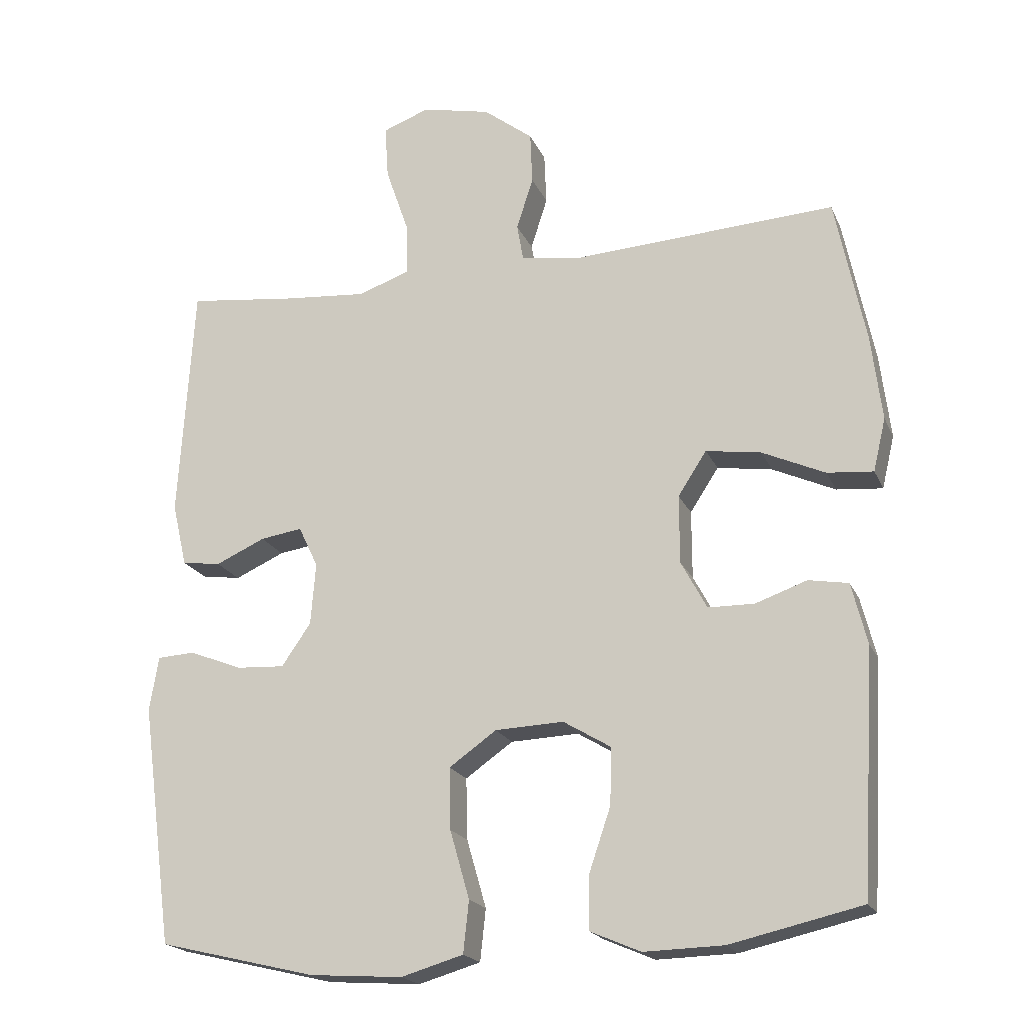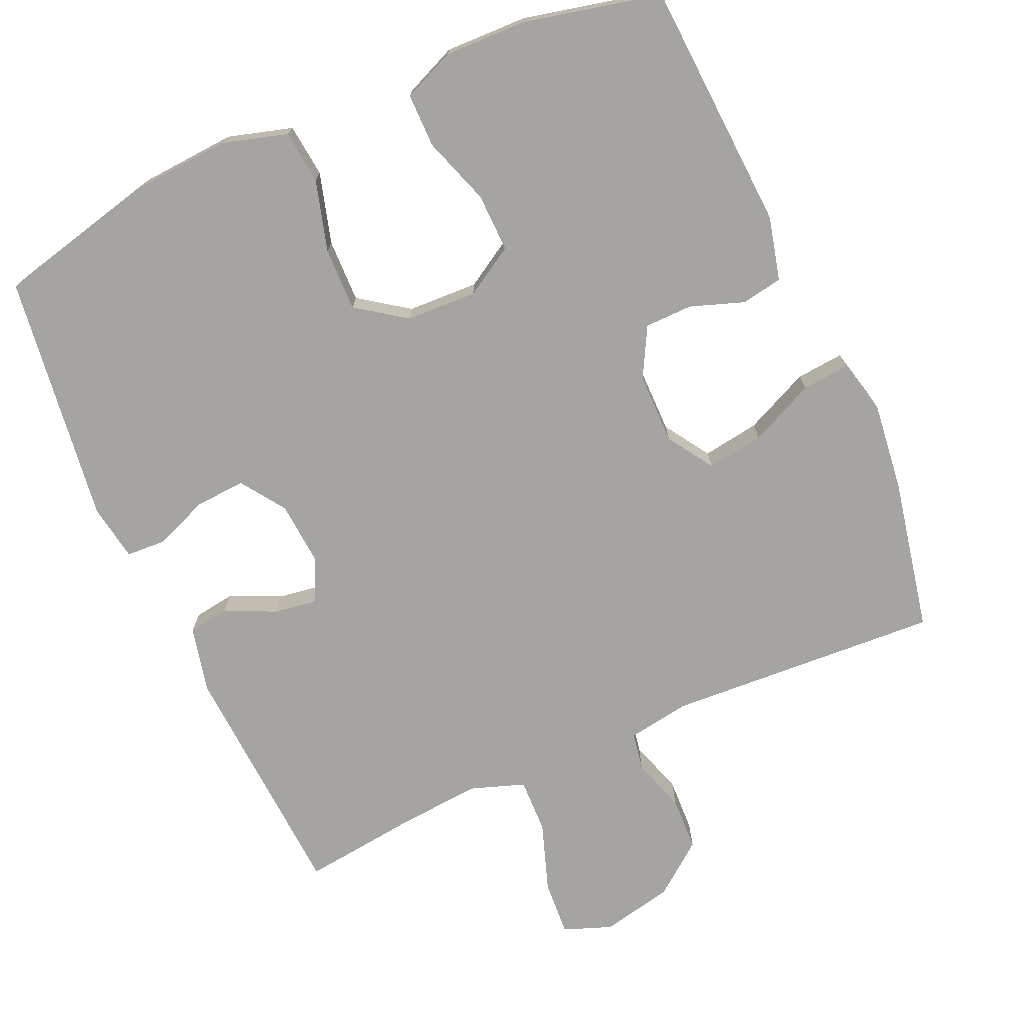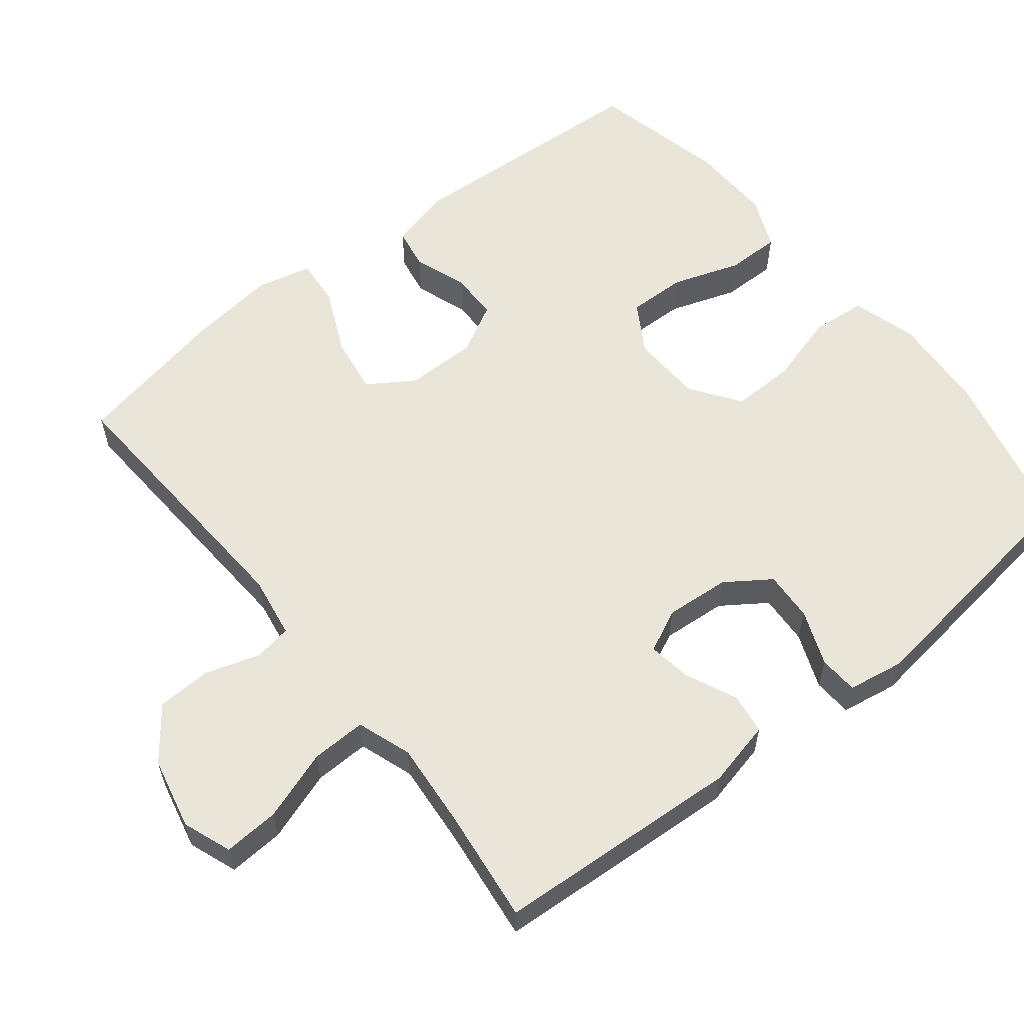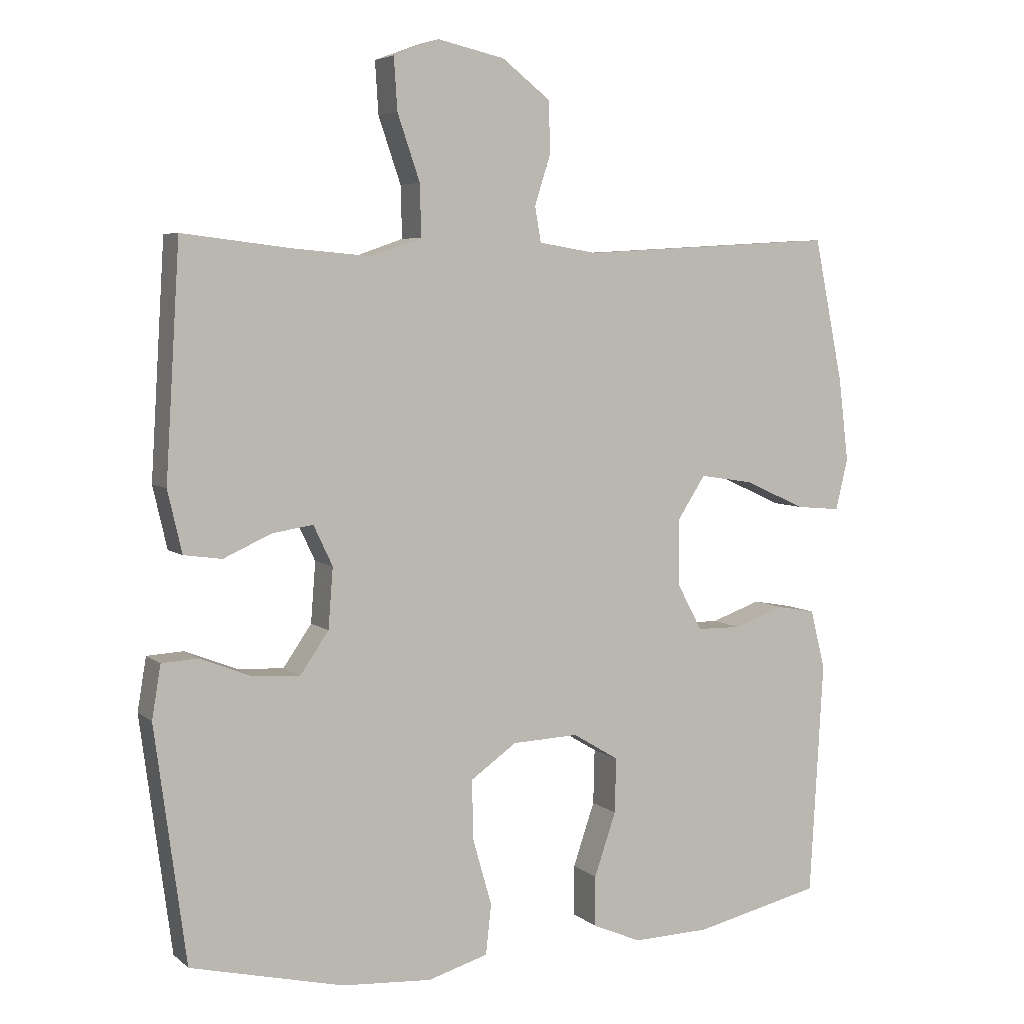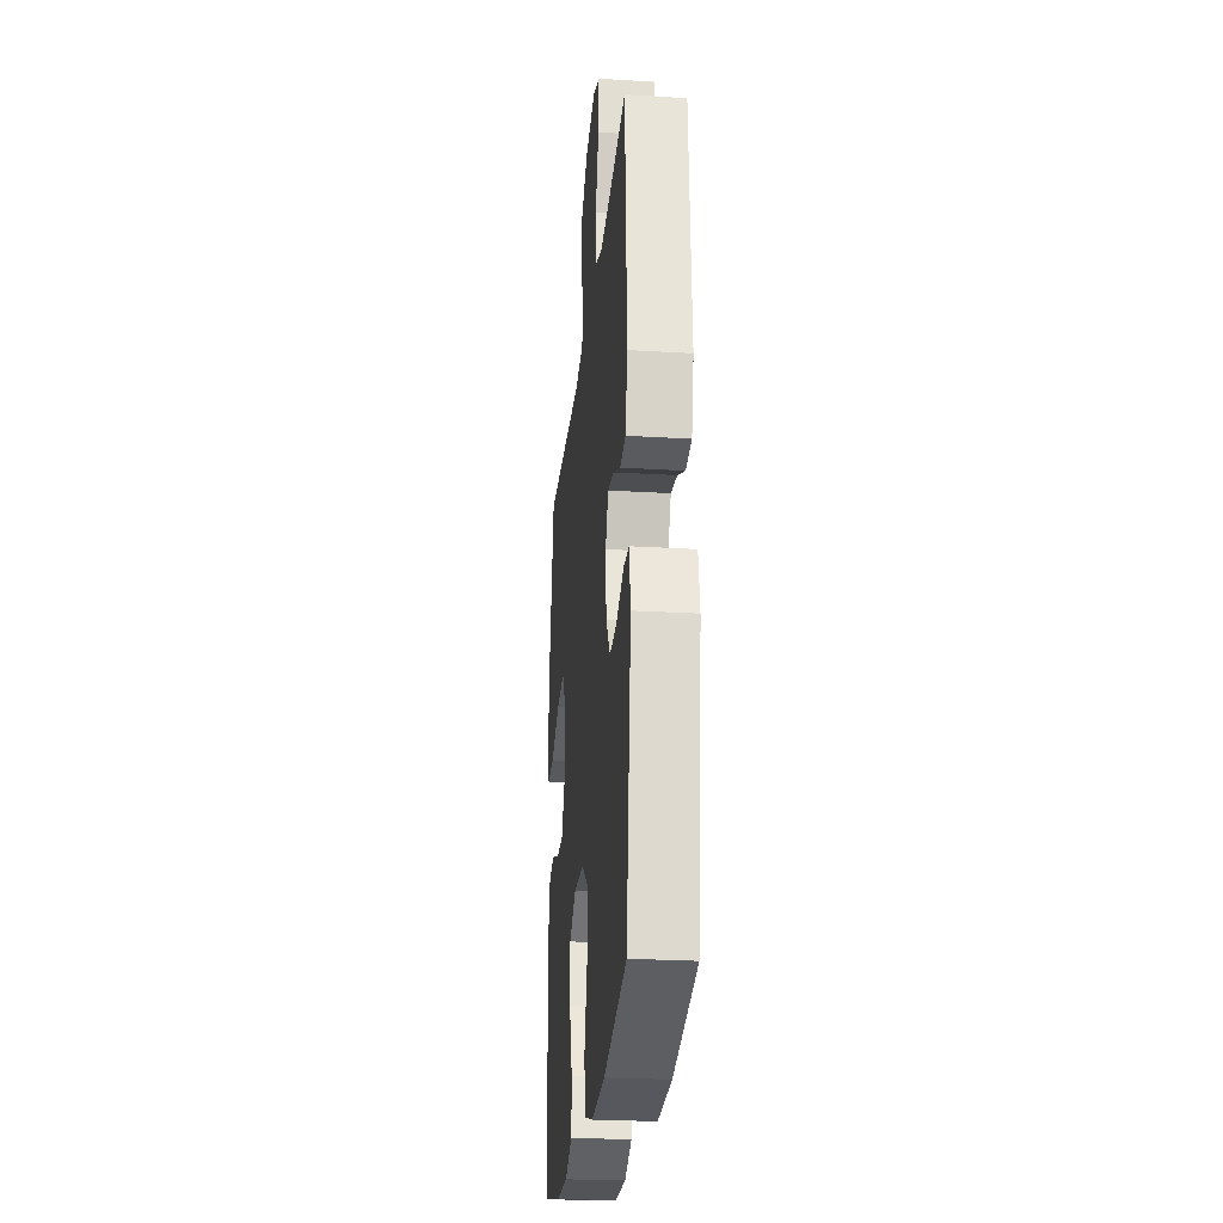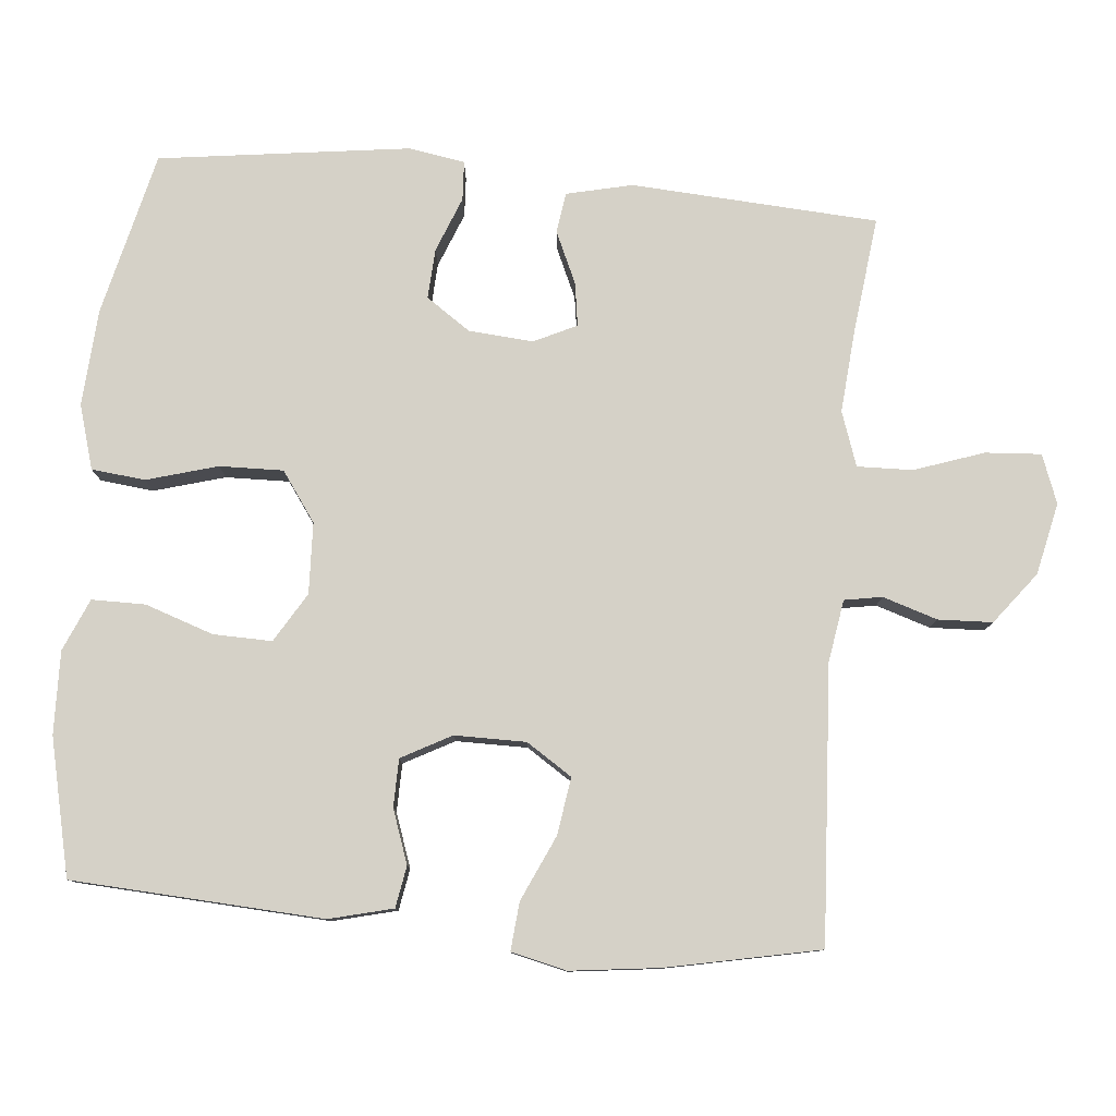
<metadata>
{"format":"obj","ext":"obj","renderer":"f3d","projection":"perspective","resolution":1024,"background":"white","views":[{"elev":-19.8,"azim":-161.5,"up":"+Z"},{"elev":-73.5,"azim":-156.0,"up":"+Y"},{"elev":58.6,"azim":51.5,"up":"+Y"},{"elev":5.4,"azim":154.9,"up":"+Z"},{"elev":-25.1,"azim":84.4,"up":"+Z"},{"elev":79.4,"azim":-84.8,"up":"+Y"}]}
</metadata>
<code>
v -0.5 0.07 -0.5
v -0.52 0.07 -0.154
v -0.498 0.07 -0.066
v -0.441 0.07 -0.056
v -0.367 0.07 -0.082
v -0.301 0.07 -0.081
v -0.264 0.07 -0.012
v -0.264 0.07 0.086
v -0.305 0.07 0.149
v -0.384 0.07 0.137
v -0.474 0.07 0.096
v -0.54 0.07 0.09
v -0.558 0.07 0.166
v -0.543 0.07 0.289
v -0.5 0.07 0.5
v -0.121 0.07 0.478
v -0.035 0.07 0.492
v -0.026 0.07 0.544
v -0.05 0.07 0.619
v -0.047 0.07 0.694
v 0.024 0.07 0.749
v 0.123 0.07 0.771
v 0.19 0.07 0.746
v 0.185 0.07 0.669
v 0.152 0.07 0.573
v 0.15 0.07 0.497
v 0.225 0.07 0.471
v 0.342 0.07 0.481
v 0.5 0.07 0.5
v 0.521 0.07 0.16
v 0.5 0.07 0.069
v 0.444 0.07 0.061
v 0.373 0.07 0.093
v 0.313 0.07 0.102
v 0.285 0.07 0.043
v 0.292 0.07 -0.046
v 0.334 0.07 -0.107
v 0.403 0.07 -0.103
v 0.479 0.07 -0.073
v 0.533 0.07 -0.076
v 0.546 0.07 -0.154
v 0.5 0.07 -0.5
v 0.274 0.07 -0.554
v 0.141 0.07 -0.563
v 0.052 0.07 -0.537
v 0.044 0.07 -0.463
v 0.072 0.07 -0.365
v 0.074 0.07 -0.277
v 0.006 0.07 -0.229
v -0.092 0.07 -0.225
v -0.16 0.07 -0.266
v -0.158 0.07 -0.347
v -0.126 0.07 -0.441
v -0.126 0.07 -0.515
v -0.198 0.07 -0.546
v -0.312 0.07 -0.543
v -0.5 0 -0.5
v -0.52 0 -0.154
v -0.498 0 -0.066
v -0.441 0 -0.056
v -0.367 0 -0.082
v -0.301 0 -0.081
v -0.264 0 -0.012
v -0.264 0 0.086
v -0.305 0 0.149
v -0.384 0 0.137
v -0.474 0 0.096
v -0.54 0 0.09
v -0.558 0 0.166
v -0.543 0 0.289
v -0.5 0 0.5
v -0.121 0 0.478
v -0.035 0 0.492
v -0.026 0 0.544
v -0.05 0 0.619
v -0.047 0 0.694
v 0.024 0 0.749
v 0.123 0 0.771
v 0.19 0 0.746
v 0.185 0 0.669
v 0.152 0 0.573
v 0.15 0 0.497
v 0.225 0 0.471
v 0.342 0 0.481
v 0.5 0 0.5
v 0.521 0 0.16
v 0.5 0 0.069
v 0.444 0 0.061
v 0.373 0 0.093
v 0.313 0 0.102
v 0.285 0 0.043
v 0.292 0 -0.046
v 0.334 0 -0.107
v 0.403 0 -0.103
v 0.479 0 -0.073
v 0.533 0 -0.076
v 0.546 0 -0.154
v 0.5 0 -0.5
v 0.274 0 -0.554
v 0.141 0 -0.563
v 0.052 0 -0.537
v 0.044 0 -0.463
v 0.072 0 -0.365
v 0.074 0 -0.277
v 0.006 0 -0.229
v -0.092 0 -0.225
v -0.16 0 -0.266
v -0.158 0 -0.347
v -0.126 0 -0.441
v -0.126 0 -0.515
v -0.198 0 -0.546
v -0.312 0 -0.543
f 3 4 5
f 2 3 5
f 1 2 5
f 56 1 5
f 55 56 5
f 54 55 5
f 53 54 5
f 52 53 5
f 51 52 5 6
f 50 51 6 7
f 49 50 7 8
f 48 49 8 9
f 45 46 47
f 44 45 47
f 43 44 47
f 42 43 47
f 41 42 47
f 40 41 47
f 39 40 47
f 38 39 47
f 37 38 47 48
f 36 37 48 9
f 31 32 33
f 30 31 33
f 29 30 33
f 28 29 33
f 27 28 33 34
f 26 27 34 35
f 23 24 25
f 22 23 25
f 21 22 25
f 20 21 25
f 19 20 25
f 18 19 25
f 17 18 25 26
f 35 36 9
f 26 35 9
f 17 26 9
f 16 17 9
f 14 15 16
f 13 14 16
f 12 13 16
f 11 12 16
f 10 11 16
f 9 10 16
f 61 60 59
f 61 59 58
f 61 58 57
f 61 57 112
f 61 112 111
f 61 111 110
f 61 110 109
f 61 109 108
f 62 61 108 107
f 63 62 107 106
f 64 63 106 105
f 65 64 105 104
f 103 102 101
f 103 101 100
f 103 100 99
f 103 99 98
f 103 98 97
f 103 97 96
f 103 96 95
f 103 95 94
f 104 103 94 93
f 65 104 93 92
f 89 88 87
f 89 87 86
f 89 86 85
f 89 85 84
f 90 89 84 83
f 91 90 83 82
f 81 80 79
f 81 79 78
f 81 78 77
f 81 77 76
f 81 76 75
f 81 75 74
f 82 81 74 73
f 65 92 91
f 65 91 82
f 65 82 73
f 65 73 72
f 72 71 70
f 72 70 69
f 72 69 68
f 72 68 67
f 72 67 66
f 72 66 65
f 1 57 58 2
f 2 58 59 3
f 3 59 60 4
f 4 60 61 5
f 5 61 62 6
f 6 62 63 7
f 7 63 64 8
f 8 64 65 9
f 9 65 66 10
f 10 66 67 11
f 11 67 68 12
f 12 68 69 13
f 13 69 70 14
f 14 70 71 15
f 15 71 72 16
f 16 72 73 17
f 17 73 74 18
f 18 74 75 19
f 19 75 76 20
f 20 76 77 21
f 21 77 78 22
f 22 78 79 23
f 23 79 80 24
f 24 80 81 25
f 25 81 82 26
f 26 82 83 27
f 27 83 84 28
f 28 84 85 29
f 29 85 86 30
f 30 86 87 31
f 31 87 88 32
f 32 88 89 33
f 33 89 90 34
f 34 90 91 35
f 35 91 92 36
f 36 92 93 37
f 37 93 94 38
f 38 94 95 39
f 39 95 96 40
f 40 96 97 41
f 41 97 98 42
f 42 98 99 43
f 43 99 100 44
f 44 100 101 45
f 45 101 102 46
f 46 102 103 47
f 47 103 104 48
f 48 104 105 49
f 49 105 106 50
f 50 106 107 51
f 51 107 108 52
f 52 108 109 53
f 53 109 110 54
f 54 110 111 55
f 55 111 112 56
f 56 112 57 1

</code>
